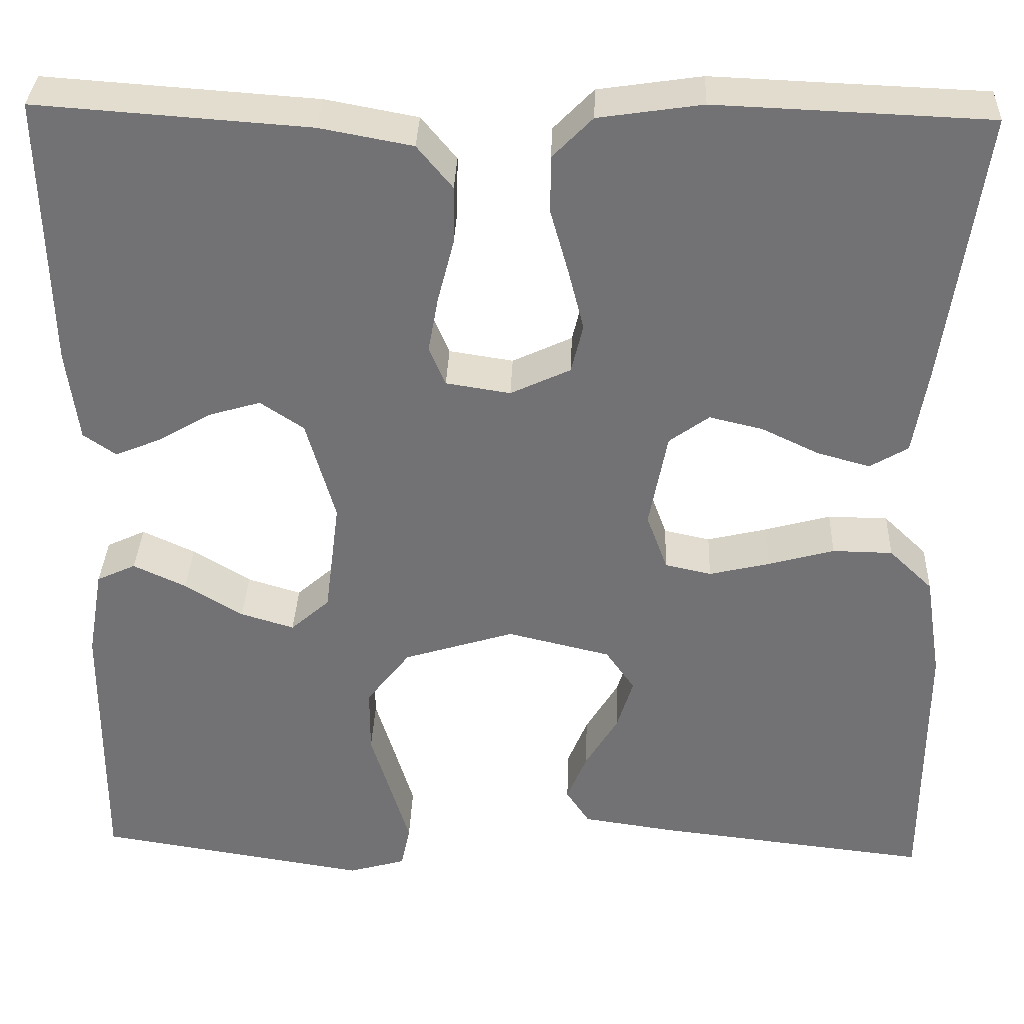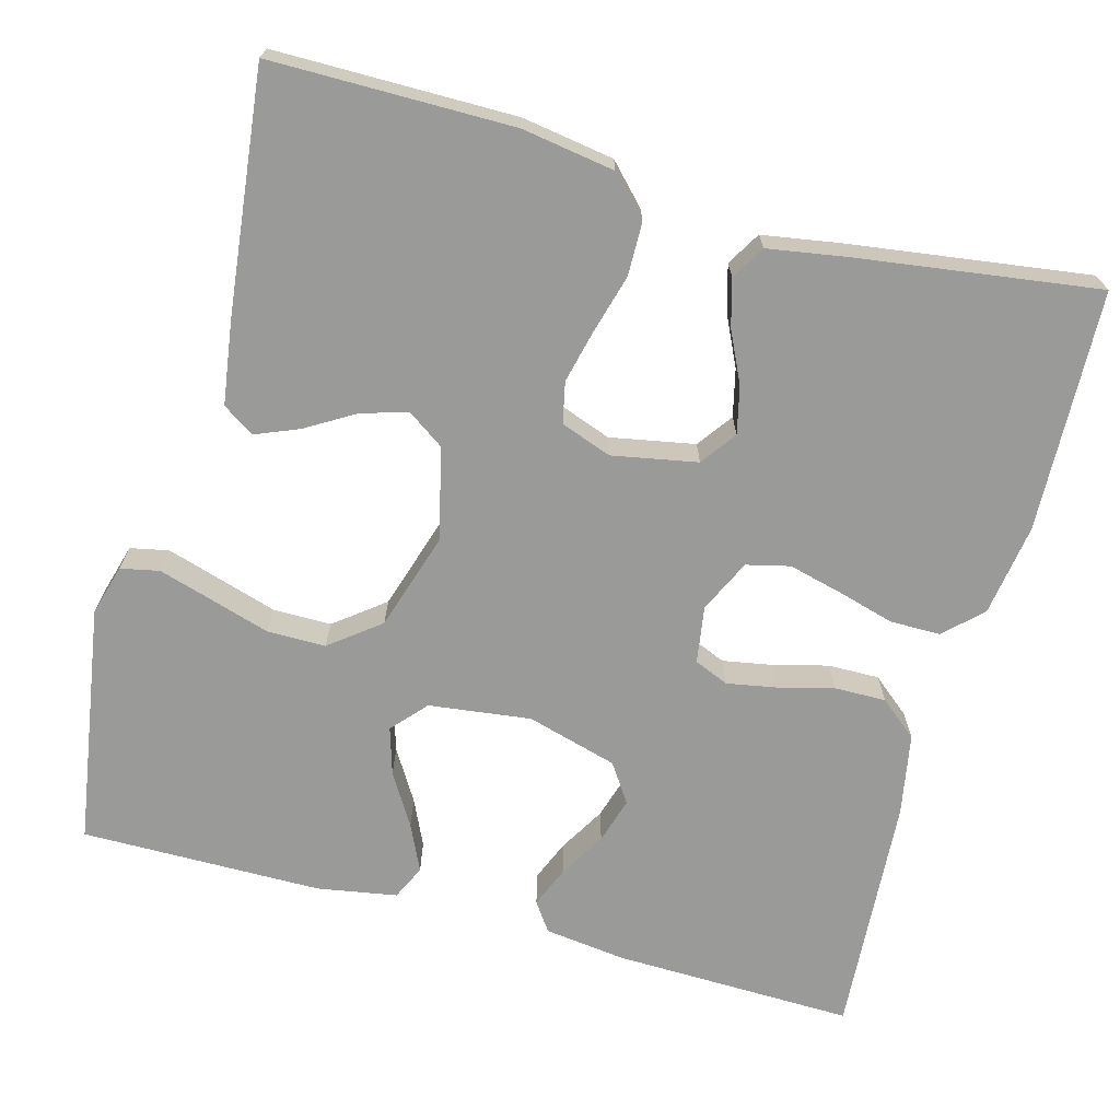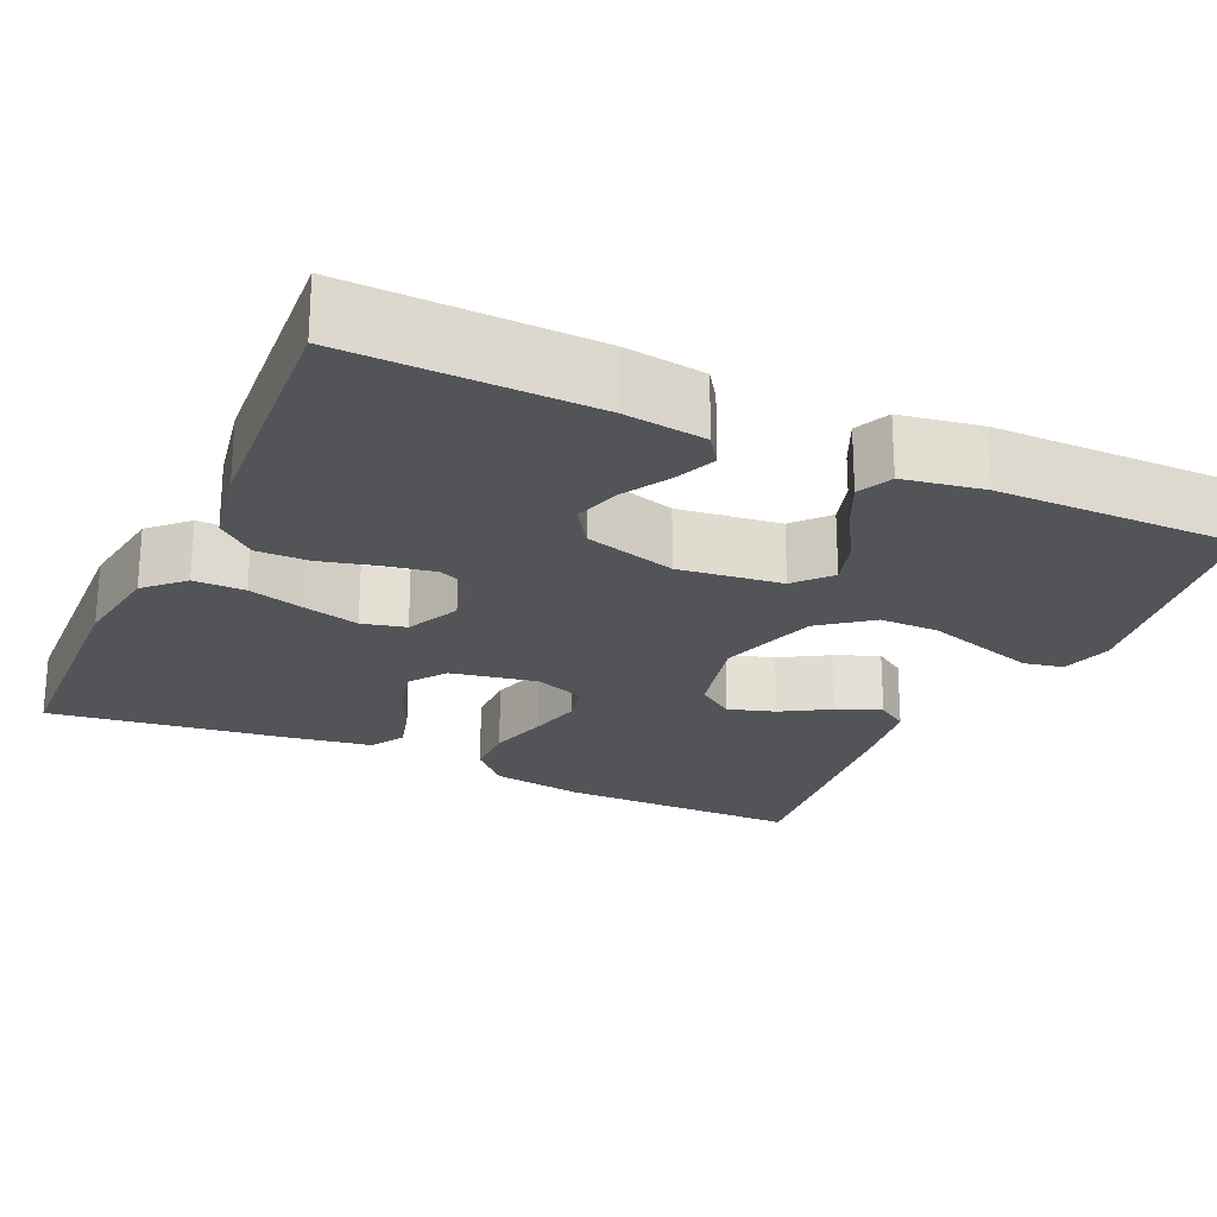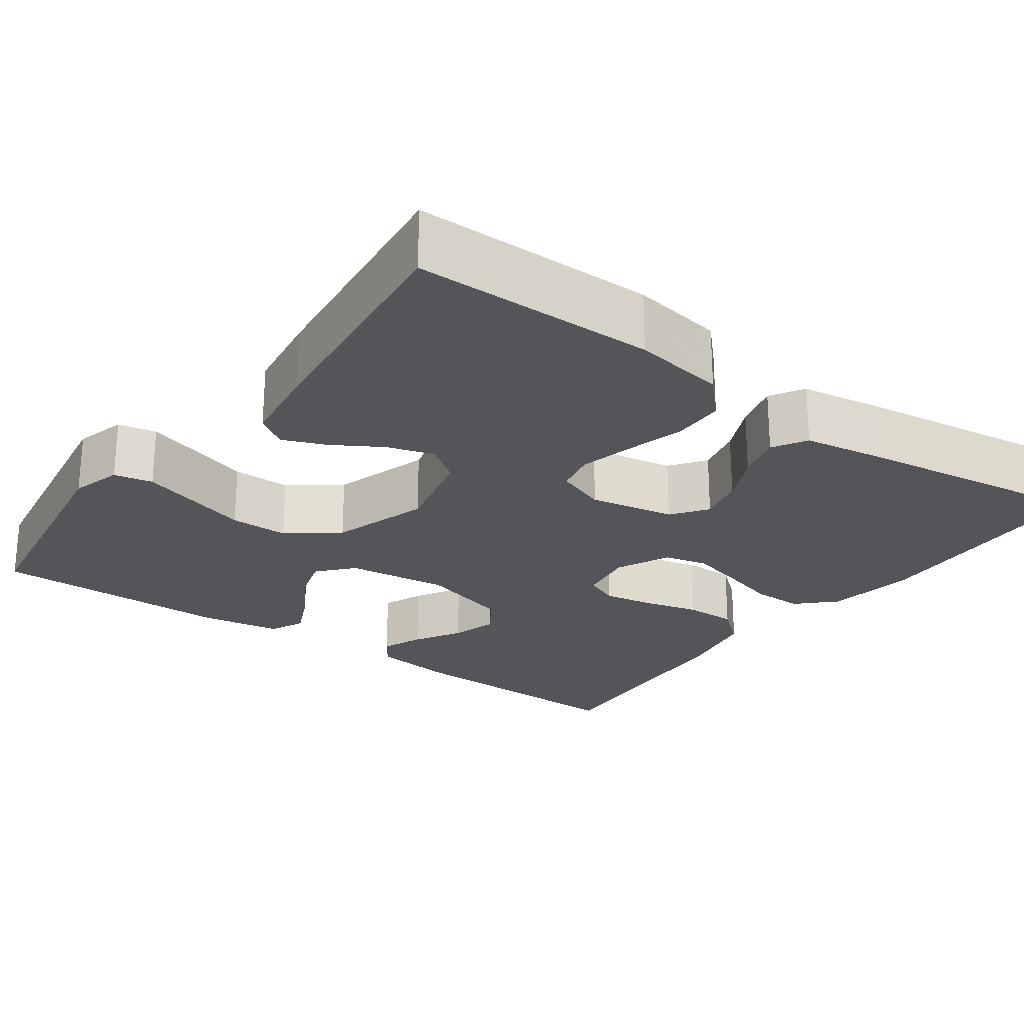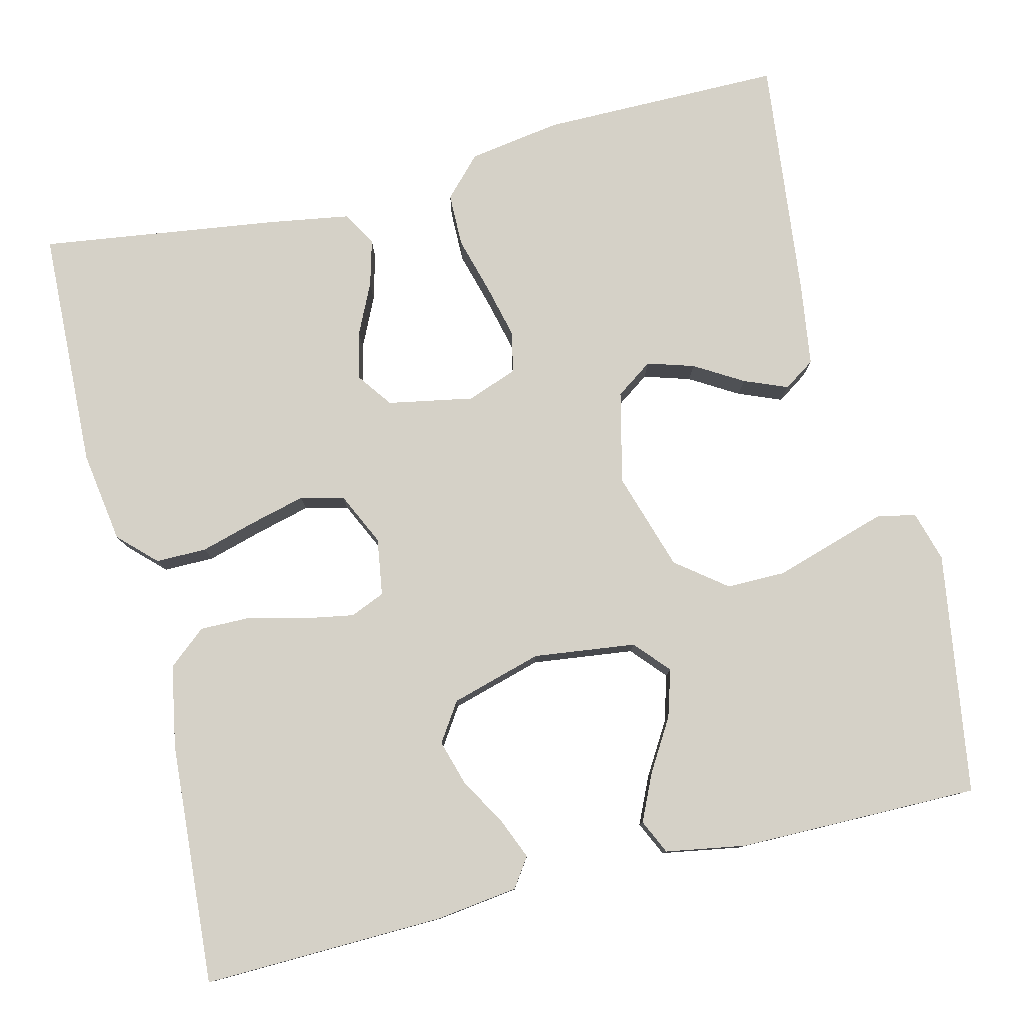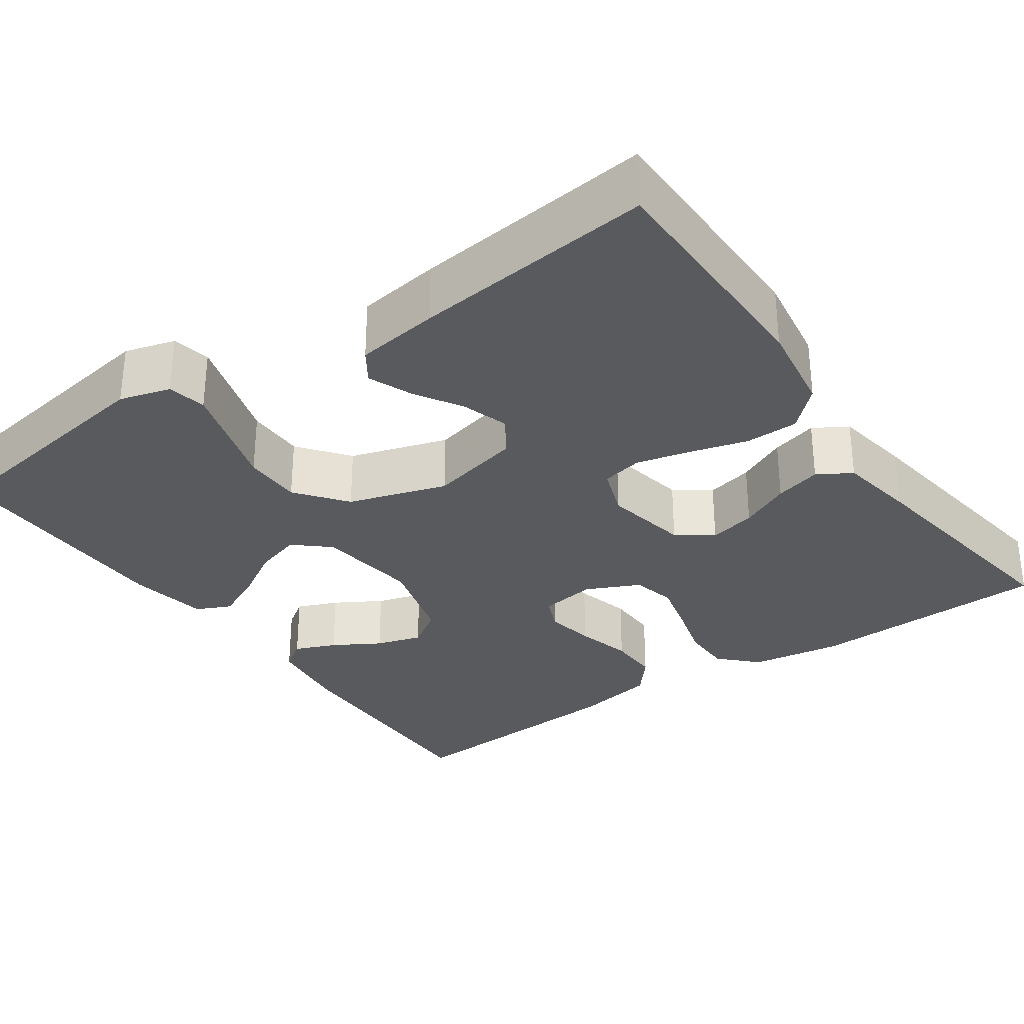
<metadata>
{"format":"obj","ext":"obj","renderer":"f3d","projection":"perspective","resolution":1024,"background":"white","views":[{"elev":34.1,"azim":-177.8,"up":"+Z"},{"elev":-69.2,"azim":-105.3,"up":"+Y"},{"elev":-23.1,"azim":65.3,"up":"+Y"},{"elev":-24.3,"azim":-126.0,"up":"+Y"},{"elev":79.2,"azim":76.1,"up":"+Y"},{"elev":-31.0,"azim":-145.1,"up":"+Y"}]}
</metadata>
<code>
v -0.5 0.07 -0.5
v -0.501 0.07 -0.2
v -0.483 0.07 -0.085
v -0.435 0.07 -0.039
v -0.369 0.07 -0.038
v -0.297 0.07 -0.058
v -0.23 0.07 -0.074
v -0.179 0.07 -0.063
v -0.156 0.07 0
v -0.176 0.07 0.106
v -0.22 0.07 0.138
v -0.279 0.07 0.124
v -0.342 0.07 0.094
v -0.4 0.07 0.078
v -0.442 0.07 0.103
v -0.458 0.07 0.2
v -0.5 0.07 0.5
v -0.2 0.07 0.512
v -0.086 0.07 0.495
v -0.042 0.07 0.45
v -0.042 0.07 0.387
v -0.062 0.07 0.316
v -0.079 0.07 0.249
v -0.066 0.07 0.195
v 0 0.07 0.164
v 0.071 0.07 0.175
v 0.089 0.07 0.218
v 0.078 0.07 0.279
v 0.06 0.07 0.349
v 0.059 0.07 0.413
v 0.098 0.07 0.46
v 0.2 0.07 0.479
v 0.5 0.07 0.5
v 0.493 0.07 0.2
v 0.48 0.07 0.098
v 0.444 0.07 0.073
v 0.393 0.07 0.094
v 0.335 0.07 0.128
v 0.278 0.07 0.145
v 0.23 0.07 0.113
v 0.198 0.07 0
v 0.214 0.07 -0.127
v 0.257 0.07 -0.165
v 0.316 0.07 -0.147
v 0.38 0.07 -0.108
v 0.438 0.07 -0.081
v 0.481 0.07 -0.101
v 0.498 0.07 -0.2
v 0.5 0.07 -0.5
v 0.2 0.07 -0.547
v 0.137 0.07 -0.529
v 0.127 0.07 -0.481
v 0.147 0.07 -0.415
v 0.17 0.07 -0.34
v 0.17 0.07 -0.267
v 0.122 0.07 -0.205
v 0 0.07 -0.167
v -0.114 0.07 -0.194
v -0.146 0.07 -0.24
v -0.128 0.07 -0.298
v -0.092 0.07 -0.358
v -0.07 0.07 -0.412
v -0.096 0.07 -0.451
v -0.2 0.07 -0.466
v -0.5 0 -0.5
v -0.501 0 -0.2
v -0.483 0 -0.085
v -0.435 0 -0.039
v -0.369 0 -0.038
v -0.297 0 -0.058
v -0.23 0 -0.074
v -0.179 0 -0.063
v -0.156 0 0
v -0.176 0 0.106
v -0.22 0 0.138
v -0.279 0 0.124
v -0.342 0 0.094
v -0.4 0 0.078
v -0.442 0 0.103
v -0.458 0 0.2
v -0.5 0 0.5
v -0.2 0 0.512
v -0.086 0 0.495
v -0.042 0 0.45
v -0.042 0 0.387
v -0.062 0 0.316
v -0.079 0 0.249
v -0.066 0 0.195
v 0 0 0.164
v 0.071 0 0.175
v 0.089 0 0.218
v 0.078 0 0.279
v 0.06 0 0.349
v 0.059 0 0.413
v 0.098 0 0.46
v 0.2 0 0.479
v 0.5 0 0.5
v 0.493 0 0.2
v 0.48 0 0.098
v 0.444 0 0.073
v 0.393 0 0.094
v 0.335 0 0.128
v 0.278 0 0.145
v 0.23 0 0.113
v 0.198 0 0
v 0.214 0 -0.127
v 0.257 0 -0.165
v 0.316 0 -0.147
v 0.38 0 -0.108
v 0.438 0 -0.081
v 0.481 0 -0.101
v 0.498 0 -0.2
v 0.5 0 -0.5
v 0.2 0 -0.547
v 0.137 0 -0.529
v 0.127 0 -0.481
v 0.147 0 -0.415
v 0.17 0 -0.34
v 0.17 0 -0.267
v 0.122 0 -0.205
v 0 0 -0.167
v -0.114 0 -0.194
v -0.146 0 -0.24
v -0.128 0 -0.298
v -0.092 0 -0.358
v -0.07 0 -0.412
v -0.096 0 -0.451
v -0.2 0 -0.466
f 4 5 6
f 3 4 6
f 2 3 6
f 1 2 6
f 64 1 6
f 63 64 6
f 62 63 6
f 61 62 6
f 60 61 6
f 59 60 6 7
f 58 59 7 8
f 57 58 8 9
f 56 57 9 10
f 52 53 54
f 51 52 54
f 50 51 54
f 49 50 54
f 48 49 54
f 47 48 54
f 46 47 54
f 45 46 54
f 44 45 54
f 43 44 54 55
f 42 43 55 56
f 36 37 38
f 35 36 38
f 34 35 38
f 33 34 38
f 32 33 38
f 31 32 38
f 30 31 38
f 29 30 38
f 28 29 38
f 27 28 38 39
f 26 27 39 40
f 20 21 22
f 19 20 22
f 18 19 22
f 17 18 22
f 16 17 22
f 15 16 22
f 14 15 22
f 13 14 22
f 12 13 22
f 11 12 22 23
f 10 11 23 24
f 10 24 25
f 56 10 25
f 42 56 25
f 41 42 25
f 25 26 40 41
f 70 69 68
f 70 68 67
f 70 67 66
f 70 66 65
f 70 65 128
f 70 128 127
f 70 127 126
f 70 126 125
f 70 125 124
f 71 70 124 123
f 72 71 123 122
f 73 72 122 121
f 74 73 121 120
f 118 117 116
f 118 116 115
f 118 115 114
f 118 114 113
f 118 113 112
f 118 112 111
f 118 111 110
f 118 110 109
f 118 109 108
f 119 118 108 107
f 120 119 107 106
f 102 101 100
f 102 100 99
f 102 99 98
f 102 98 97
f 102 97 96
f 102 96 95
f 102 95 94
f 102 94 93
f 102 93 92
f 103 102 92 91
f 104 103 91 90
f 86 85 84
f 86 84 83
f 86 83 82
f 86 82 81
f 86 81 80
f 86 80 79
f 86 79 78
f 86 78 77
f 86 77 76
f 87 86 76 75
f 88 87 75 74
f 89 88 74
f 89 74 120
f 89 120 106
f 89 106 105
f 105 104 90 89
f 1 65 66 2
f 2 66 67 3
f 3 67 68 4
f 4 68 69 5
f 5 69 70 6
f 6 70 71 7
f 7 71 72 8
f 8 72 73 9
f 9 73 74 10
f 10 74 75 11
f 11 75 76 12
f 12 76 77 13
f 13 77 78 14
f 14 78 79 15
f 15 79 80 16
f 16 80 81 17
f 17 81 82 18
f 18 82 83 19
f 19 83 84 20
f 20 84 85 21
f 21 85 86 22
f 22 86 87 23
f 23 87 88 24
f 24 88 89 25
f 25 89 90 26
f 26 90 91 27
f 27 91 92 28
f 28 92 93 29
f 29 93 94 30
f 30 94 95 31
f 31 95 96 32
f 32 96 97 33
f 33 97 98 34
f 34 98 99 35
f 35 99 100 36
f 36 100 101 37
f 37 101 102 38
f 38 102 103 39
f 39 103 104 40
f 40 104 105 41
f 41 105 106 42
f 42 106 107 43
f 43 107 108 44
f 44 108 109 45
f 45 109 110 46
f 46 110 111 47
f 47 111 112 48
f 48 112 113 49
f 49 113 114 50
f 50 114 115 51
f 51 115 116 52
f 52 116 117 53
f 53 117 118 54
f 54 118 119 55
f 55 119 120 56
f 56 120 121 57
f 57 121 122 58
f 58 122 123 59
f 59 123 124 60
f 60 124 125 61
f 61 125 126 62
f 62 126 127 63
f 63 127 128 64
f 64 128 65 1

</code>
